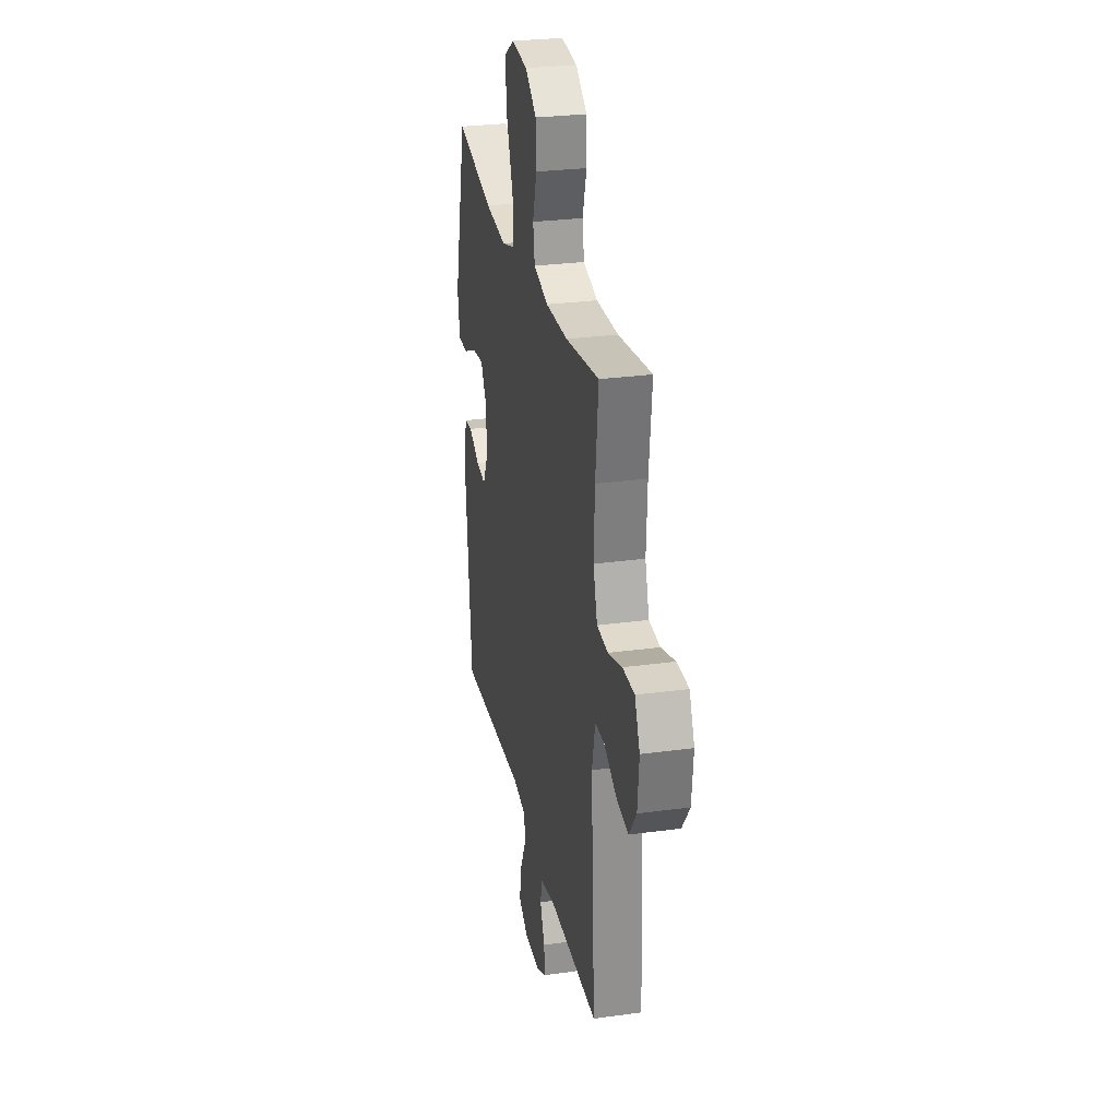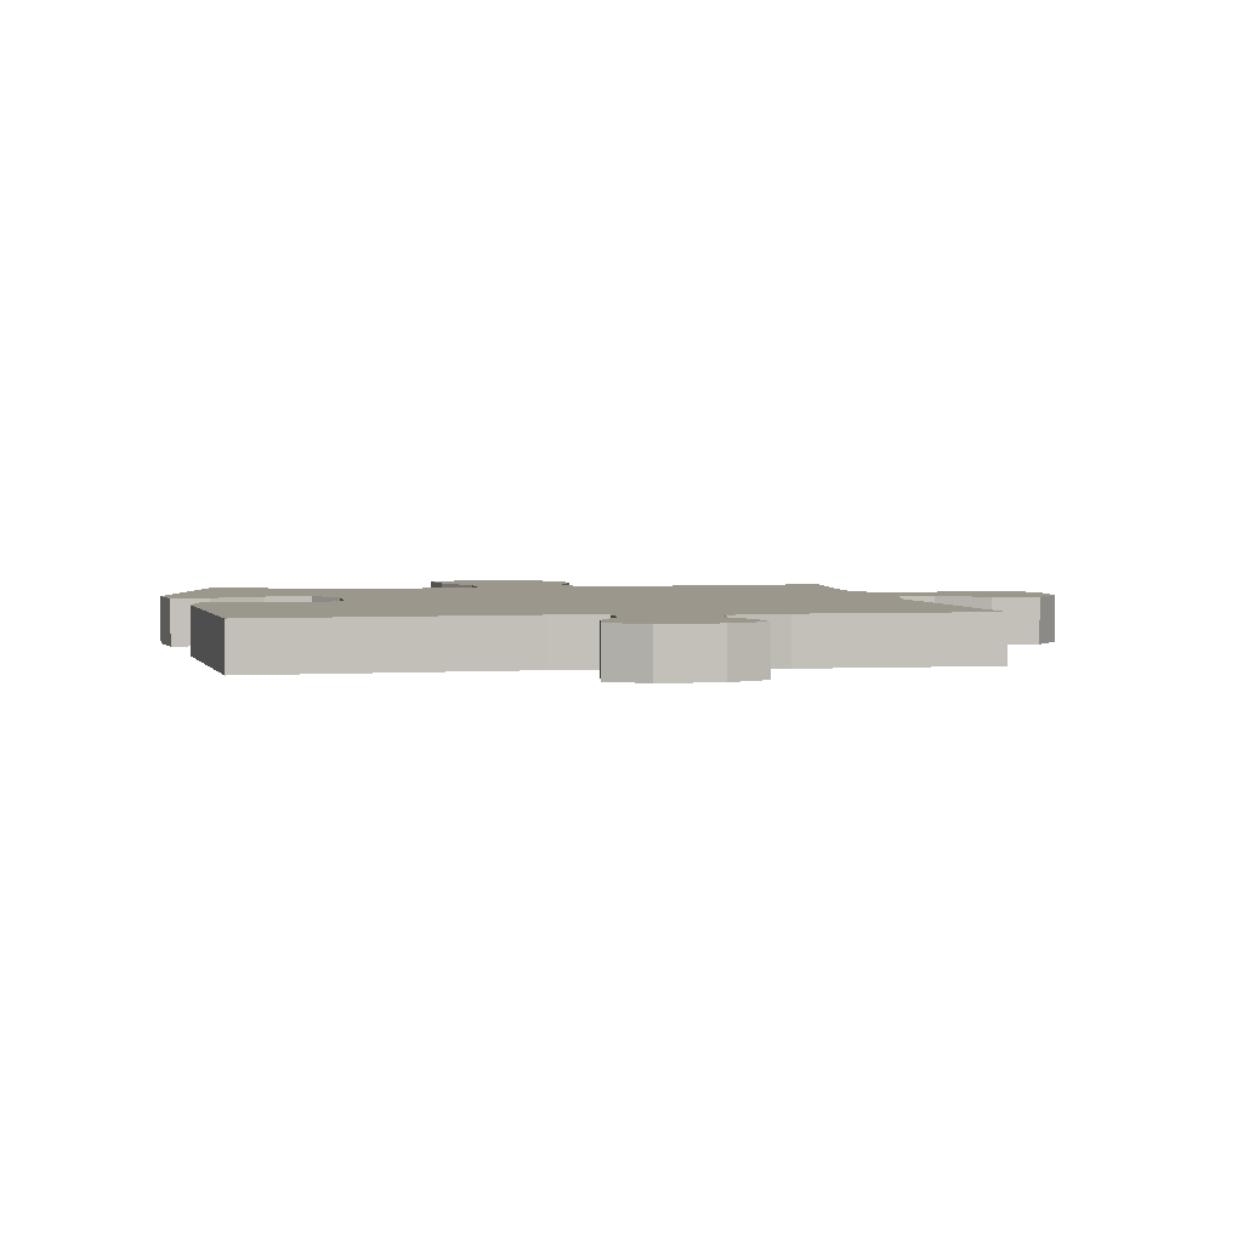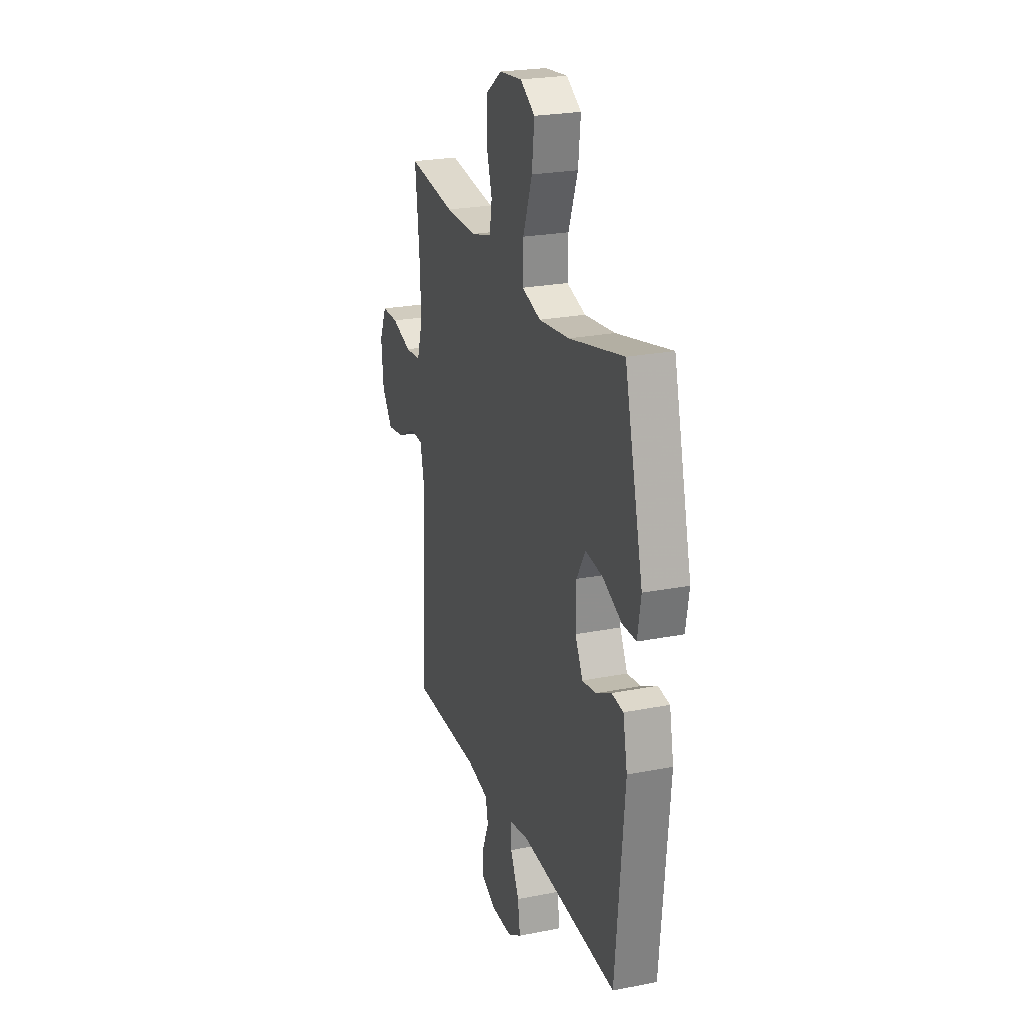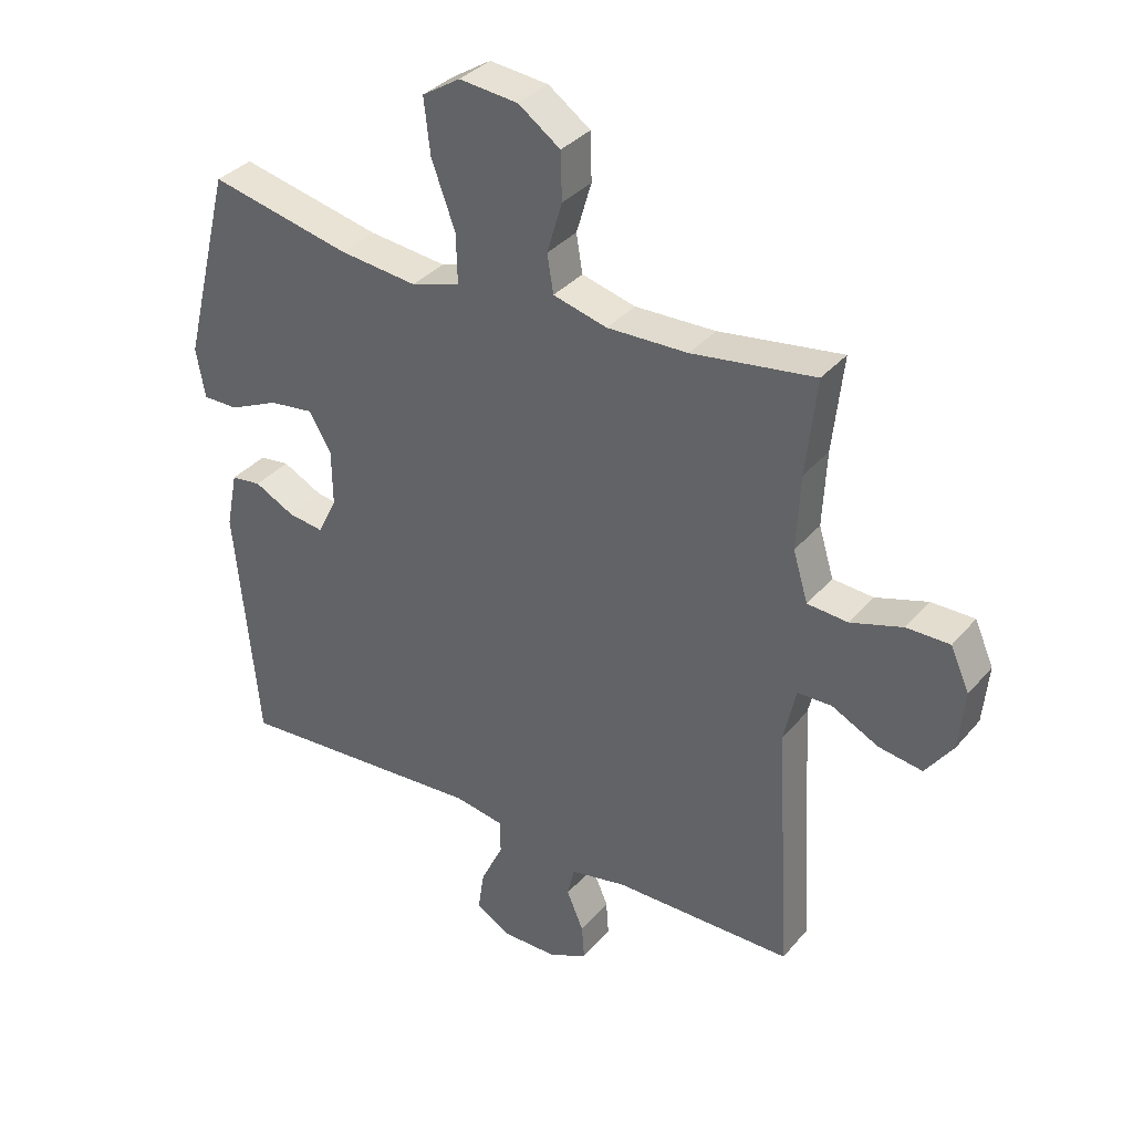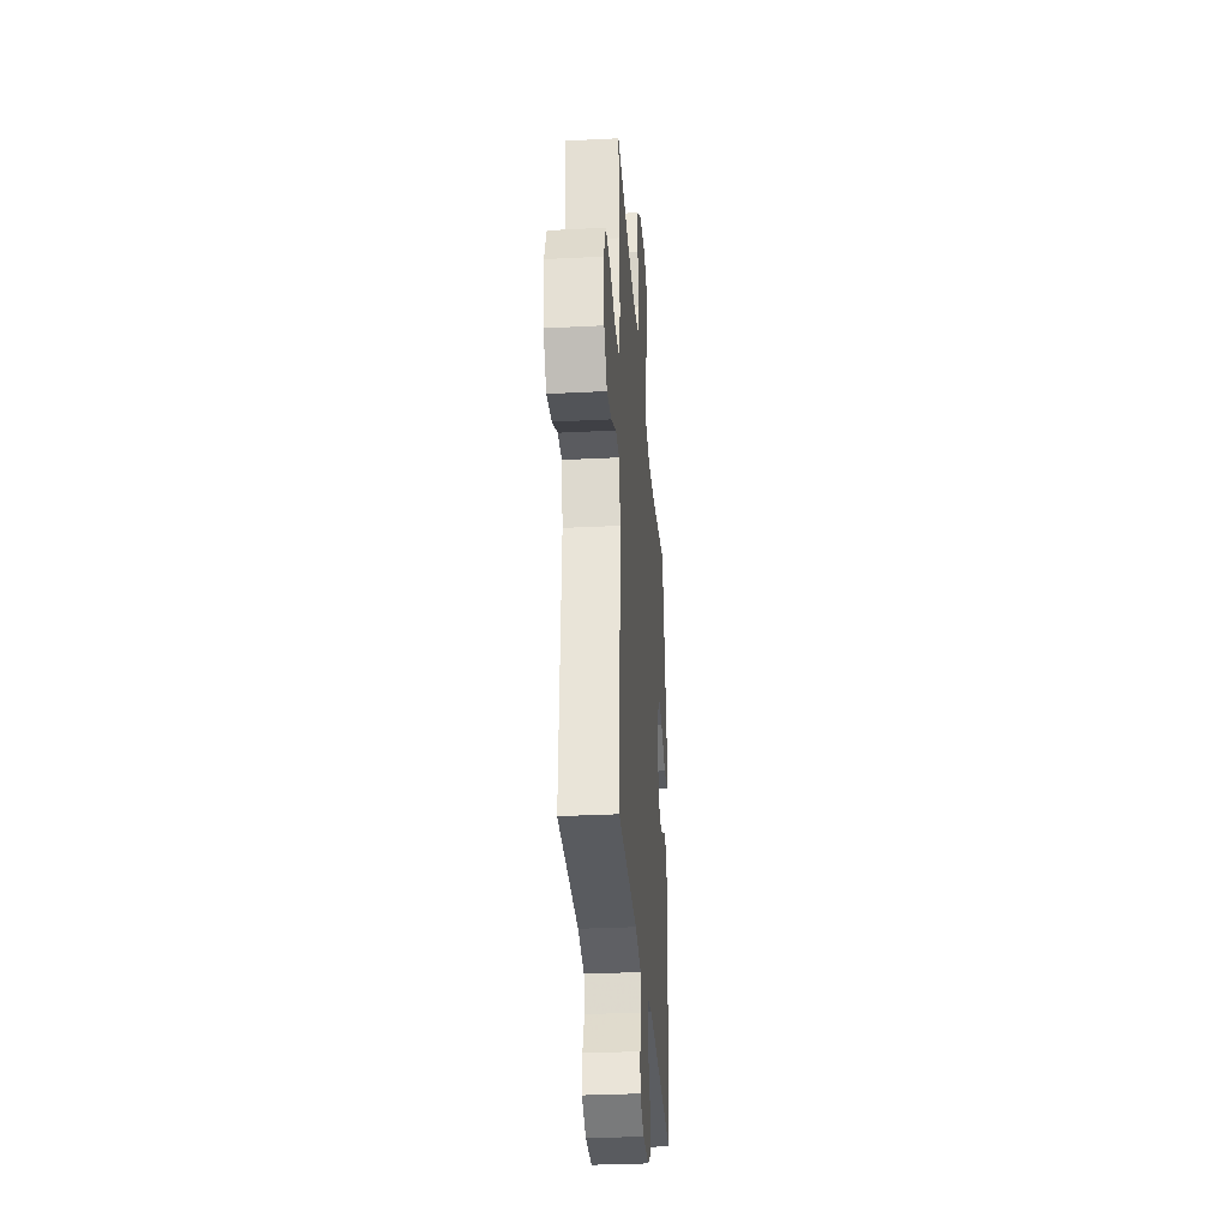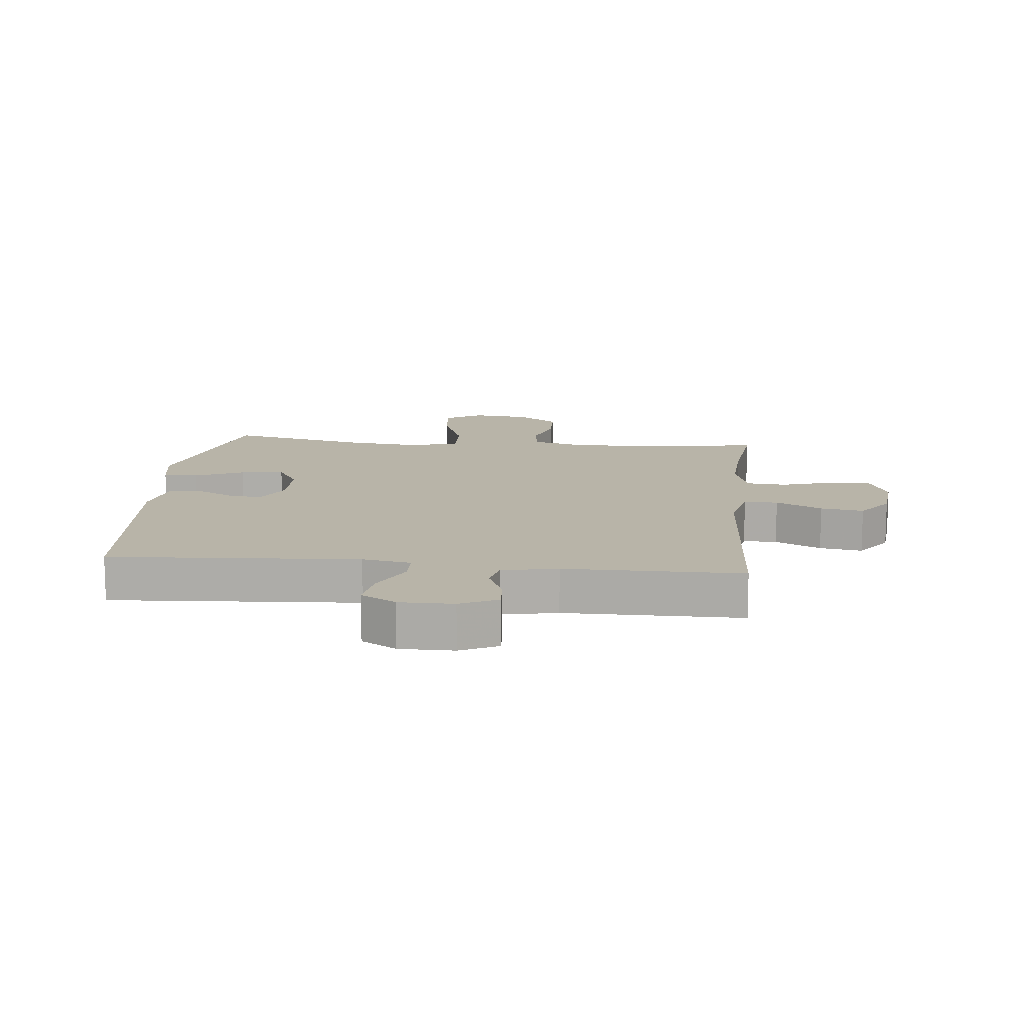
<metadata>
{"format":"obj","ext":"obj","renderer":"f3d","projection":"perspective","resolution":1024,"background":"white","views":[{"elev":28.0,"azim":-101.7,"up":"+Z"},{"elev":2.9,"azim":170.1,"up":"+Y"},{"elev":23.9,"azim":71.8,"up":"+Z"},{"elev":34.8,"azim":-145.8,"up":"+Z"},{"elev":-32.1,"azim":-85.9,"up":"+Z"},{"elev":13.0,"azim":-174.1,"up":"+Y"}]}
</metadata>
<code>
v -0.5 0.07 0.5
v -0.303 0.07 0.472
v -0.174 0.07 0.469
v -0.088 0.07 0.492
v -0.078 0.07 0.553
v -0.102 0.07 0.634
v -0.1 0.07 0.71
v -0.033 0.07 0.758
v 0.061 0.07 0.768
v 0.122 0.07 0.73
v 0.112 0.07 0.642
v 0.074 0.07 0.538
v 0.072 0.07 0.459
v 0.15 0.07 0.435
v 0.275 0.07 0.449
v 0.5 0.07 0.5
v 0.577 0.07 0.191
v 0.563 0.07 0.111
v 0.506 0.07 0.111
v 0.427 0.07 0.147
v 0.356 0.07 0.156
v 0.32 0.07 0.095
v 0.319 0.07 0.005
v 0.35 0.07 -0.056
v 0.407 0.07 -0.048
v 0.471 0.07 -0.015
v 0.519 0.07 -0.021
v 0.537 0.07 -0.111
v 0.5 0.07 -0.5
v 0.097 0.07 -0.474
v 0.018 0.07 -0.488
v 0.017 0.07 -0.543
v 0.053 0.07 -0.617
v 0.063 0.07 -0.683
v 0.006 0.07 -0.717
v -0.082 0.07 -0.717
v -0.143 0.07 -0.687
v -0.139 0.07 -0.631
v -0.112 0.07 -0.568
v -0.123 0.07 -0.519
v -0.213 0.07 -0.501
v -0.5 0.07 -0.5
v -0.476 0.07 -0.094
v -0.495 0.07 -0.007
v -0.55 0.07 -0.006
v -0.625 0.07 -0.044
v -0.695 0.07 -0.055
v -0.739 0.07 0.006
v -0.748 0.07 0.1
v -0.718 0.07 0.168
v -0.649 0.07 0.168
v -0.566 0.07 0.142
v -0.501 0.07 0.147
v -0.477 0.07 0.226
v -0.483 0.07 0.346
v -0.5 0 0.5
v -0.303 0 0.472
v -0.174 0 0.469
v -0.088 0 0.492
v -0.078 0 0.553
v -0.102 0 0.634
v -0.1 0 0.71
v -0.033 0 0.758
v 0.061 0 0.768
v 0.122 0 0.73
v 0.112 0 0.642
v 0.074 0 0.538
v 0.072 0 0.459
v 0.15 0 0.435
v 0.275 0 0.449
v 0.5 0 0.5
v 0.577 0 0.191
v 0.563 0 0.111
v 0.506 0 0.111
v 0.427 0 0.147
v 0.356 0 0.156
v 0.32 0 0.095
v 0.319 0 0.005
v 0.35 0 -0.056
v 0.407 0 -0.048
v 0.471 0 -0.015
v 0.519 0 -0.021
v 0.537 0 -0.111
v 0.5 0 -0.5
v 0.097 0 -0.474
v 0.018 0 -0.488
v 0.017 0 -0.543
v 0.053 0 -0.617
v 0.063 0 -0.683
v 0.006 0 -0.717
v -0.082 0 -0.717
v -0.143 0 -0.687
v -0.139 0 -0.631
v -0.112 0 -0.568
v -0.123 0 -0.519
v -0.213 0 -0.501
v -0.5 0 -0.5
v -0.476 0 -0.094
v -0.495 0 -0.007
v -0.55 0 -0.006
v -0.625 0 -0.044
v -0.695 0 -0.055
v -0.739 0 0.006
v -0.748 0 0.1
v -0.718 0 0.168
v -0.649 0 0.168
v -0.566 0 0.142
v -0.501 0 0.147
v -0.477 0 0.226
v -0.483 0 0.346
f 49 50 51 52
f 49 52 53
f 48 49 53
f 45 46 47 48
f 44 45 48 53
f 43 44 53 54
f 41 42 43
f 40 41 43 54
f 36 37 38 39
f 34 35 36 39
f 32 33 34 39
f 31 32 39 40
f 27 28 29 30
f 25 26 27 30
f 24 25 30 31
f 23 24 31 40
f 17 18 19 20
f 15 16 17 20
f 14 15 20 21
f 13 14 21 22
f 9 10 11 12
f 9 12 13
f 8 9 13
f 5 6 7 8
f 4 5 8 13
f 3 4 13 22
f 55 1 2
f 23 40 54 55
f 22 23 55
f 2 3 22 55
f 107 106 105 104
f 108 107 104
f 108 104 103
f 103 102 101 100
f 108 103 100 99
f 109 108 99 98
f 98 97 96
f 109 98 96 95
f 94 93 92 91
f 94 91 90 89
f 94 89 88 87
f 95 94 87 86
f 85 84 83 82
f 85 82 81 80
f 86 85 80 79
f 95 86 79 78
f 75 74 73 72
f 75 72 71 70
f 76 75 70 69
f 77 76 69 68
f 67 66 65 64
f 68 67 64
f 68 64 63
f 63 62 61 60
f 68 63 60 59
f 77 68 59 58
f 57 56 110
f 110 109 95 78
f 110 78 77
f 110 77 58 57
f 1 56 57 2
f 2 57 58 3
f 3 58 59 4
f 4 59 60 5
f 5 60 61 6
f 6 61 62 7
f 7 62 63 8
f 8 63 64 9
f 9 64 65 10
f 10 65 66 11
f 11 66 67 12
f 12 67 68 13
f 13 68 69 14
f 14 69 70 15
f 15 70 71 16
f 16 71 72 17
f 17 72 73 18
f 18 73 74 19
f 19 74 75 20
f 20 75 76 21
f 21 76 77 22
f 22 77 78 23
f 23 78 79 24
f 24 79 80 25
f 25 80 81 26
f 26 81 82 27
f 27 82 83 28
f 28 83 84 29
f 29 84 85 30
f 30 85 86 31
f 31 86 87 32
f 32 87 88 33
f 33 88 89 34
f 34 89 90 35
f 35 90 91 36
f 36 91 92 37
f 37 92 93 38
f 38 93 94 39
f 39 94 95 40
f 40 95 96 41
f 41 96 97 42
f 42 97 98 43
f 43 98 99 44
f 44 99 100 45
f 45 100 101 46
f 46 101 102 47
f 47 102 103 48
f 48 103 104 49
f 49 104 105 50
f 50 105 106 51
f 51 106 107 52
f 52 107 108 53
f 53 108 109 54
f 54 109 110 55
f 55 110 56 1

</code>
